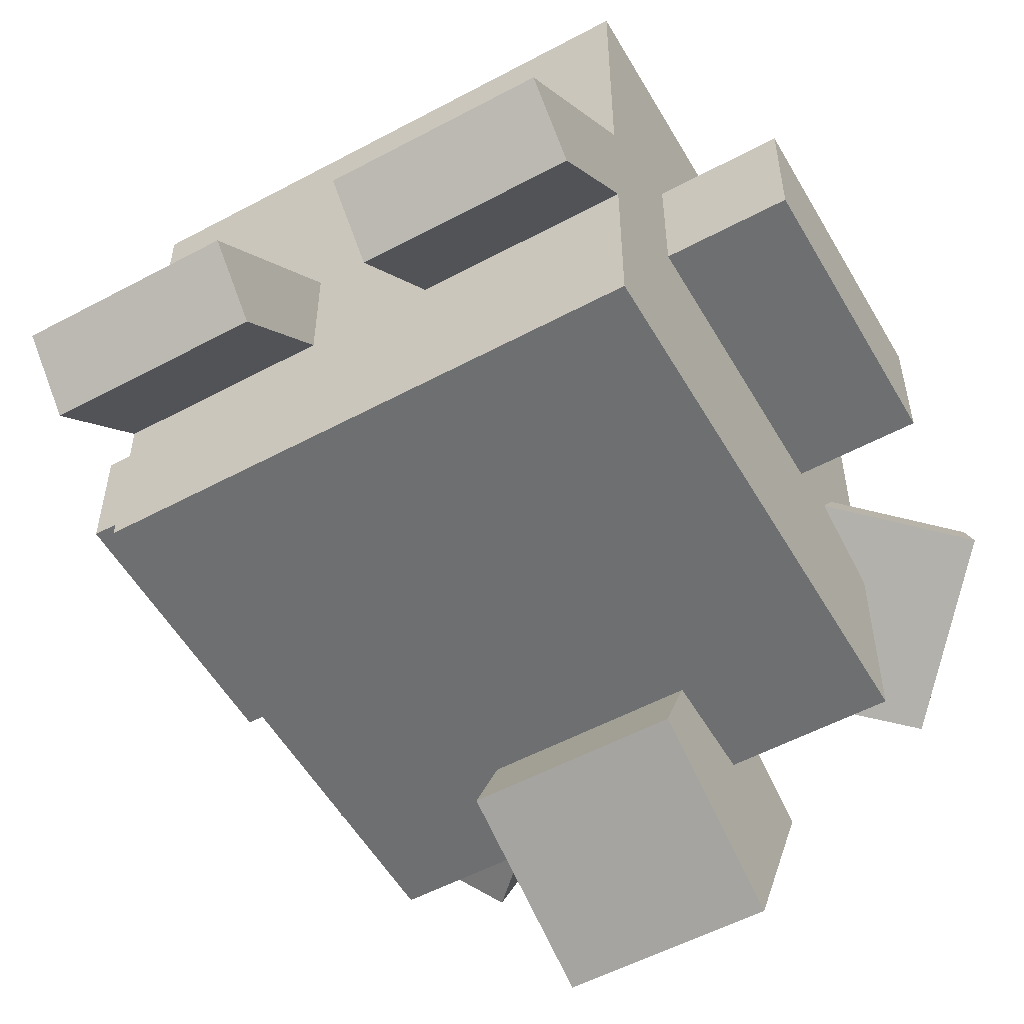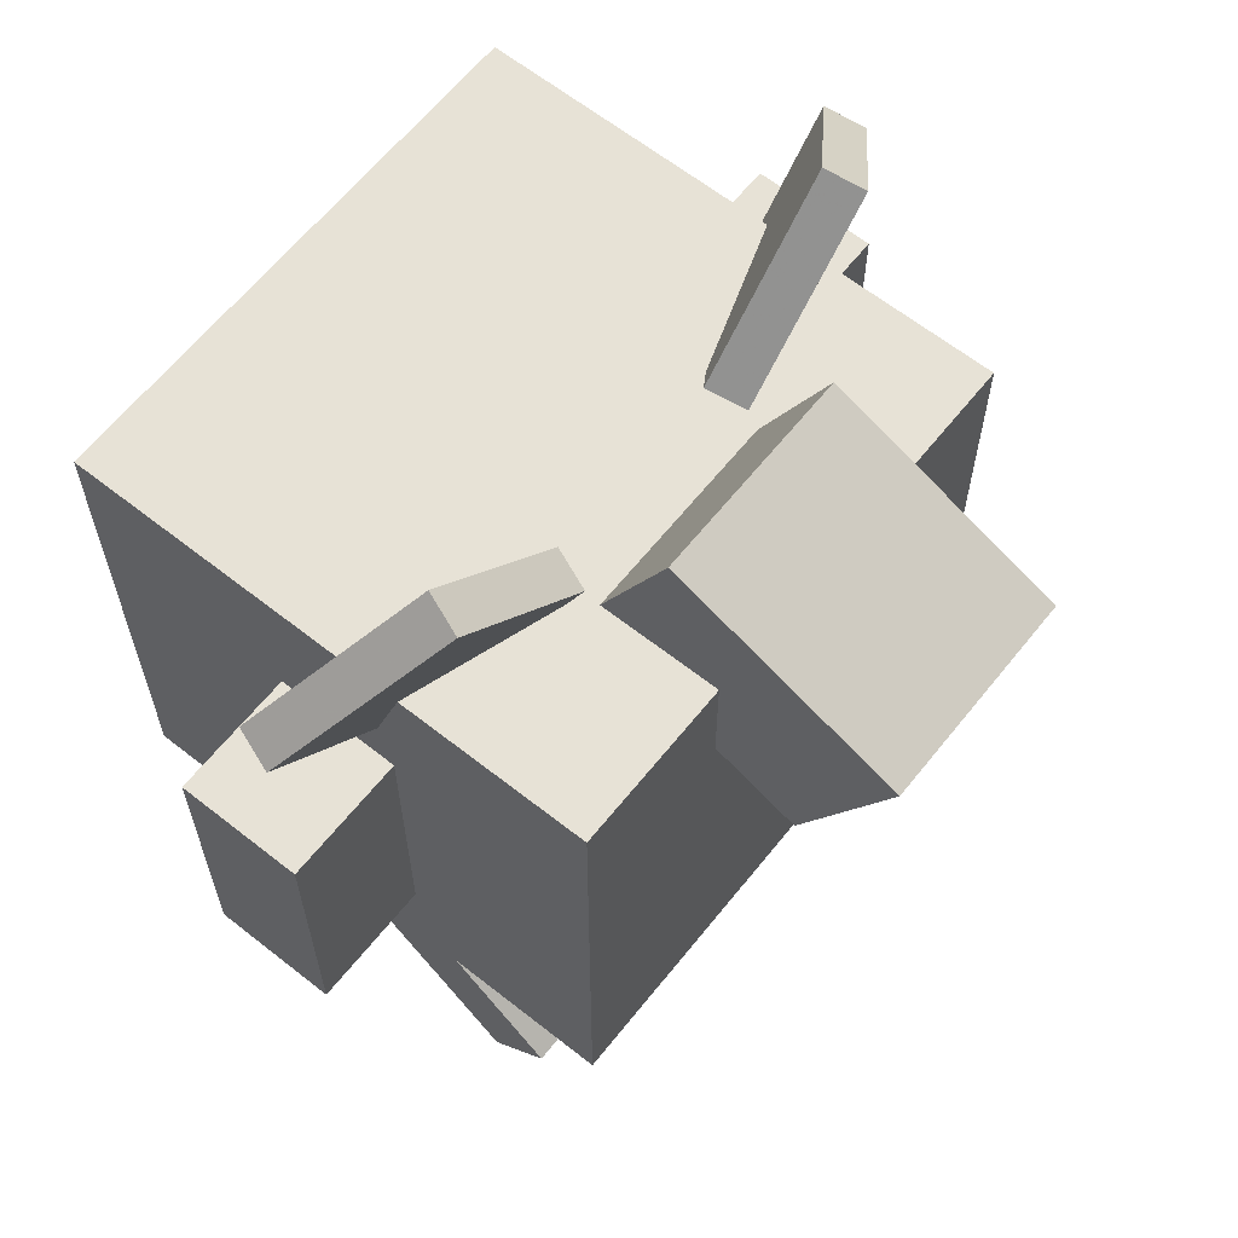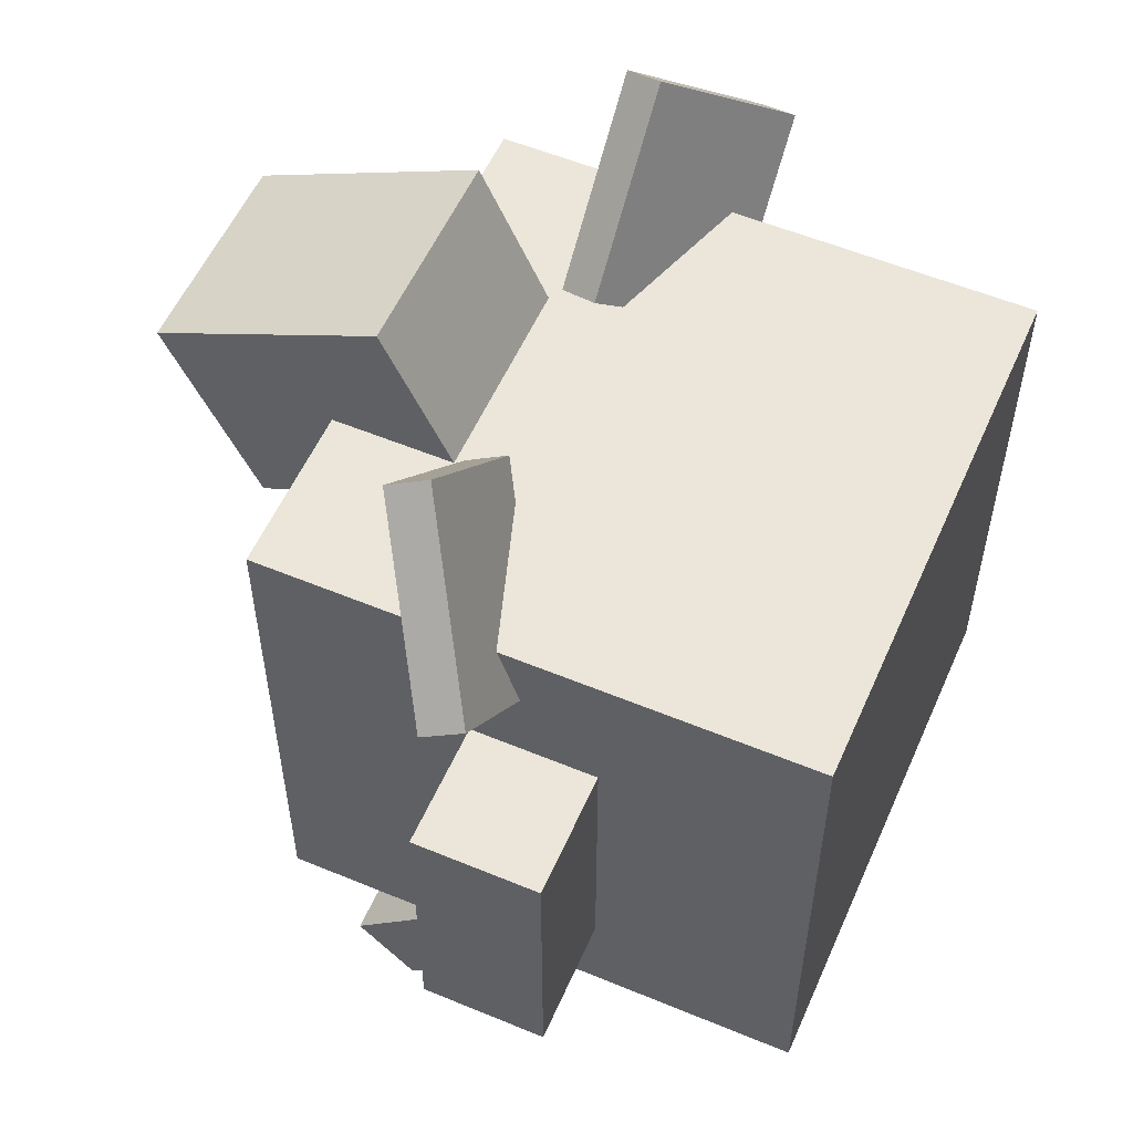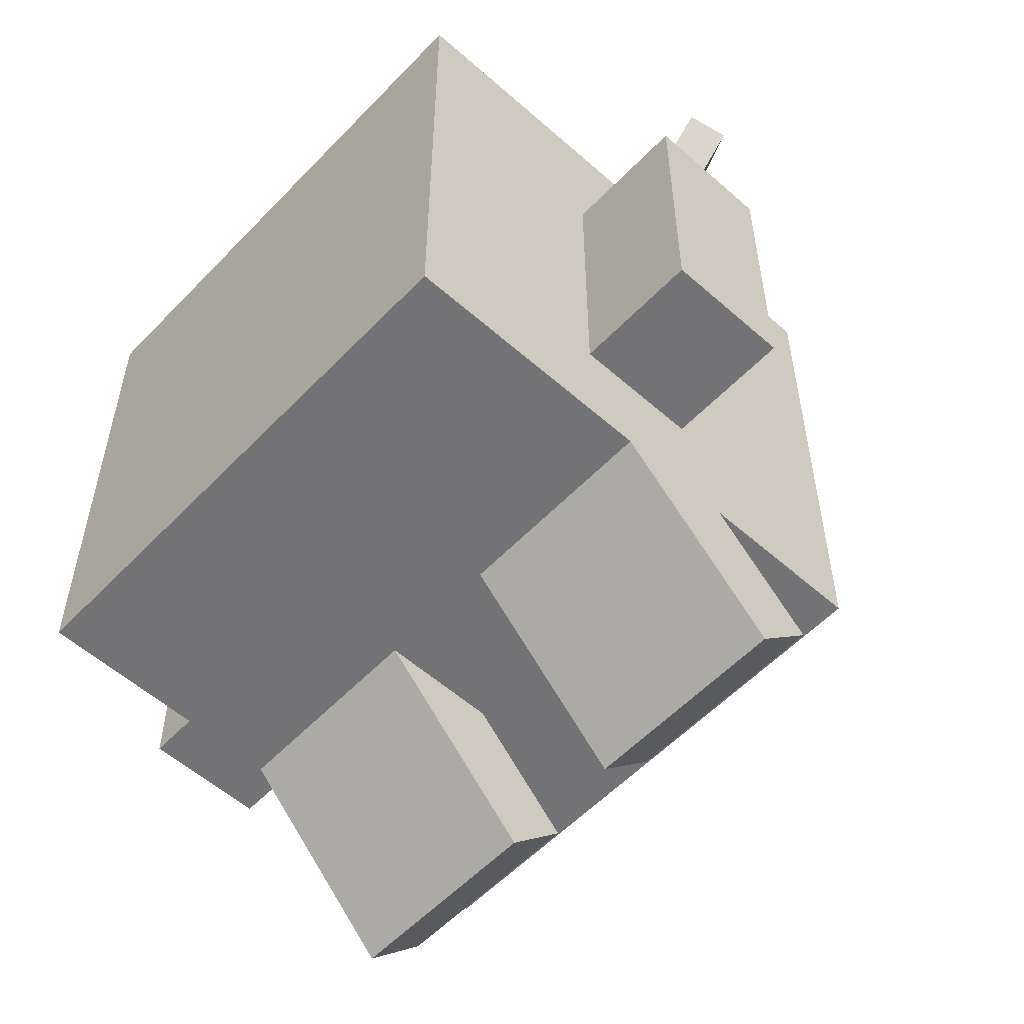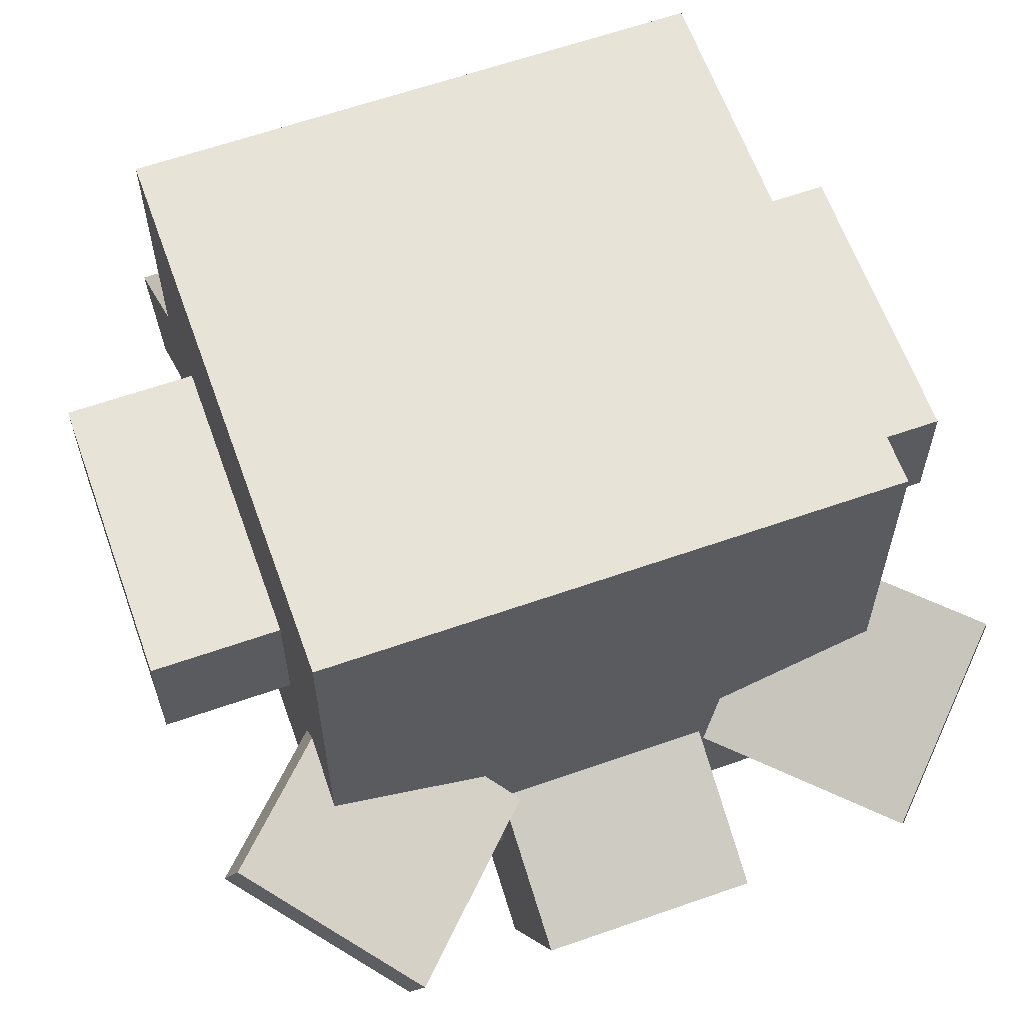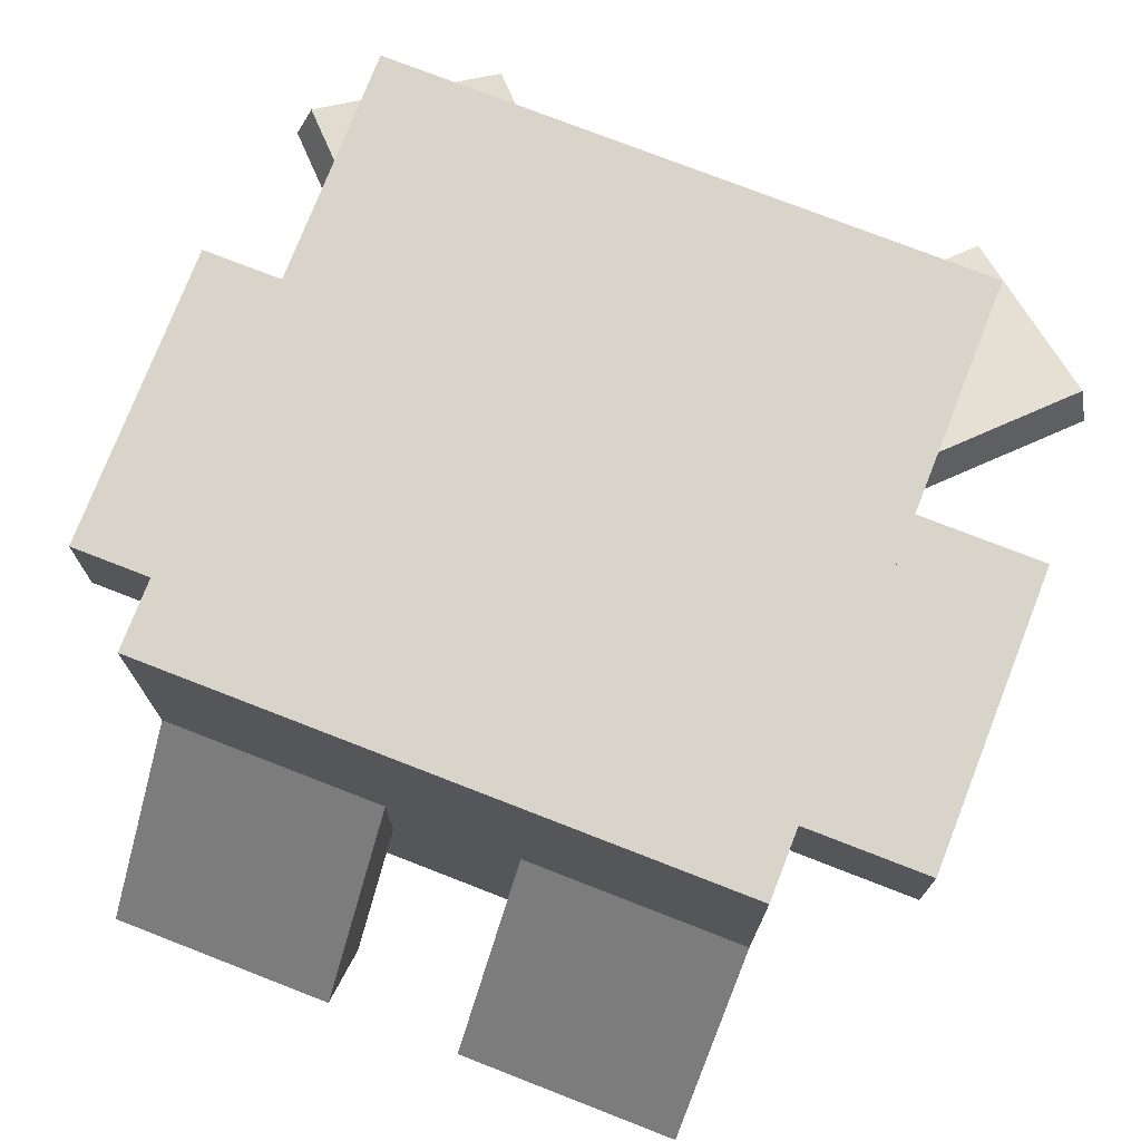
<metadata>
{"format":"obj","ext":"obj","renderer":"f3d","projection":"perspective","resolution":1024,"background":"white","views":[{"elev":-54.5,"azim":29.6,"up":"+Z"},{"elev":63.2,"azim":128.6,"up":"+Y"},{"elev":55.5,"azim":-66.4,"up":"+Y"},{"elev":-56.0,"azim":47.2,"up":"+Y"},{"elev":62.2,"azim":160.4,"up":"+Z"},{"elev":75.3,"azim":21.3,"up":"+Z"}]}
</metadata>
<code>
o Fluff
v 0.1562 -0.6946 -0.5332
v -0.1562 -0.6946 -0.5332
v -0.1562 -0.4113 -0.6653
v 0.1562 -0.4113 -0.6653
v -0.1562 -0.5361 -0.1934
v 0.1562 -0.5361 -0.1934
v 0.1562 -0.2529 -0.3254
v -0.1562 -0.2529 -0.3254
f 1 2 3 4
f 5 6 7 8
f 4 3 8 7
f 6 5 2 1
f 6 1 4 7
f 2 5 8 3
o Left_Ear
v -0.1609 -0.4475 -0.2061
v -0.3612 -0.6478 -0.07408
v -0.5822 -0.4268 -0.07408
v -0.3819 -0.2266 -0.2061
v -0.3425 -0.6291 -0.01744
v -0.1422 -0.4289 -0.1495
v -0.3632 -0.2079 -0.1495
v -0.5635 -0.4082 -0.01744
f 9 10 11 12
f 13 14 15 16
f 12 11 16 15
f 14 13 10 9
f 14 9 12 15
f 10 13 16 11
o Right_Foot
v 0.4062 -1.434 -0.3094
v 0.09375 -1.434 -0.3094
v 0.09375 -1.081 0.04419
v 0.4062 -1.081 0.04419
v 0.09375 -1.523 -0.221
v 0.4062 -1.523 -0.221
v 0.4062 -1.169 0.1326
v 0.09375 -1.169 0.1326
f 17 18 19 20
f 21 22 23 24
f 20 19 24 23
f 22 21 18 17
f 22 17 20 23
f 18 21 24 19
o Right_Arm
v 0.5938 -1.125 -0.09375
v 0.4062 -1.125 -0.09375
v 0.4062 -0.6875 -0.09375
v 0.5938 -0.6875 -0.09375
v 0.4062 -1.125 0.09375
v 0.5938 -1.125 0.09375
v 0.5938 -0.6875 0.09375
v 0.4062 -0.6875 0.09375
f 25 26 27 28
f 29 30 31 32
f 28 27 32 31
f 30 29 26 25
f 30 25 28 31
f 26 29 32 27
o Left_Foot
v -0.09375 -1.434 -0.3094
v -0.4062 -1.434 -0.3094
v -0.4062 -1.081 0.04419
v -0.09375 -1.081 0.04419
v -0.4062 -1.523 -0.221
v -0.09375 -1.523 -0.221
v -0.09375 -1.169 0.1326
v -0.4062 -1.169 0.1326
f 33 34 35 36
f 37 38 39 40
f 36 35 40 39
f 38 37 34 33
f 38 33 36 39
f 34 37 40 35
o Right_Ear
v 0.3612 -0.6478 -0.07408
v 0.1609 -0.4475 -0.2061
v 0.3819 -0.2266 -0.2061
v 0.5822 -0.4268 -0.07408
v 0.1422 -0.4289 -0.1495
v 0.3425 -0.6291 -0.01744
v 0.5635 -0.4082 -0.01744
v 0.3632 -0.2079 -0.1495
f 41 42 43 44
f 45 46 47 48
f 44 43 48 47
f 46 45 42 41
f 46 41 44 47
f 42 45 48 43
o Body
v 0.4062 -1.281 -0.4062
v -0.4062 -1.281 -0.4062
v -0.4062 -0.4688 -0.4062
v 0.4062 -0.4688 -0.4062
v -0.4062 -1.281 0.4062
v 0.4062 -1.281 0.4062
v 0.4062 -0.4688 0.4062
v -0.4062 -0.4688 0.4062
f 49 50 51 52
f 53 54 55 56
f 52 51 56 55
f 54 53 50 49
f 54 49 52 55
f 50 53 56 51
o Left_Arm
v -0.4062 -1.125 -0.09375
v -0.5938 -1.125 -0.09375
v -0.5938 -0.6875 -0.09375
v -0.4062 -0.6875 -0.09375
v -0.5938 -1.125 0.09375
v -0.4062 -1.125 0.09375
v -0.4062 -0.6875 0.09375
v -0.5938 -0.6875 0.09375
f 57 58 59 60
f 61 62 63 64
f 60 59 64 63
f 62 61 58 57
f 62 57 60 63
f 58 61 64 59

</code>
